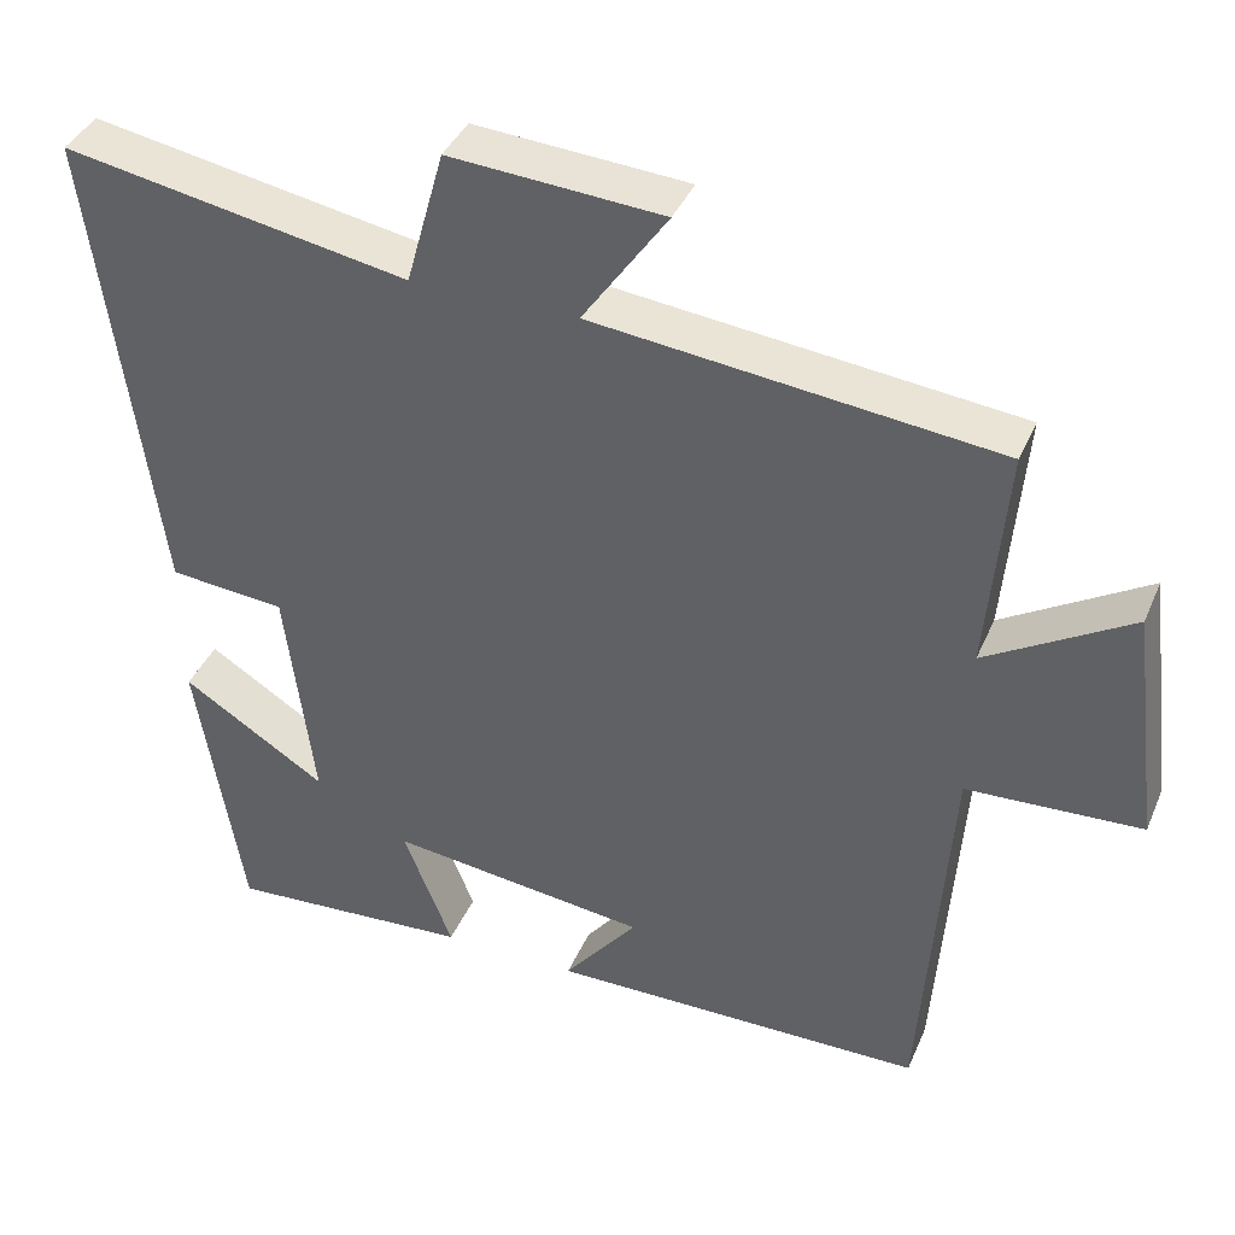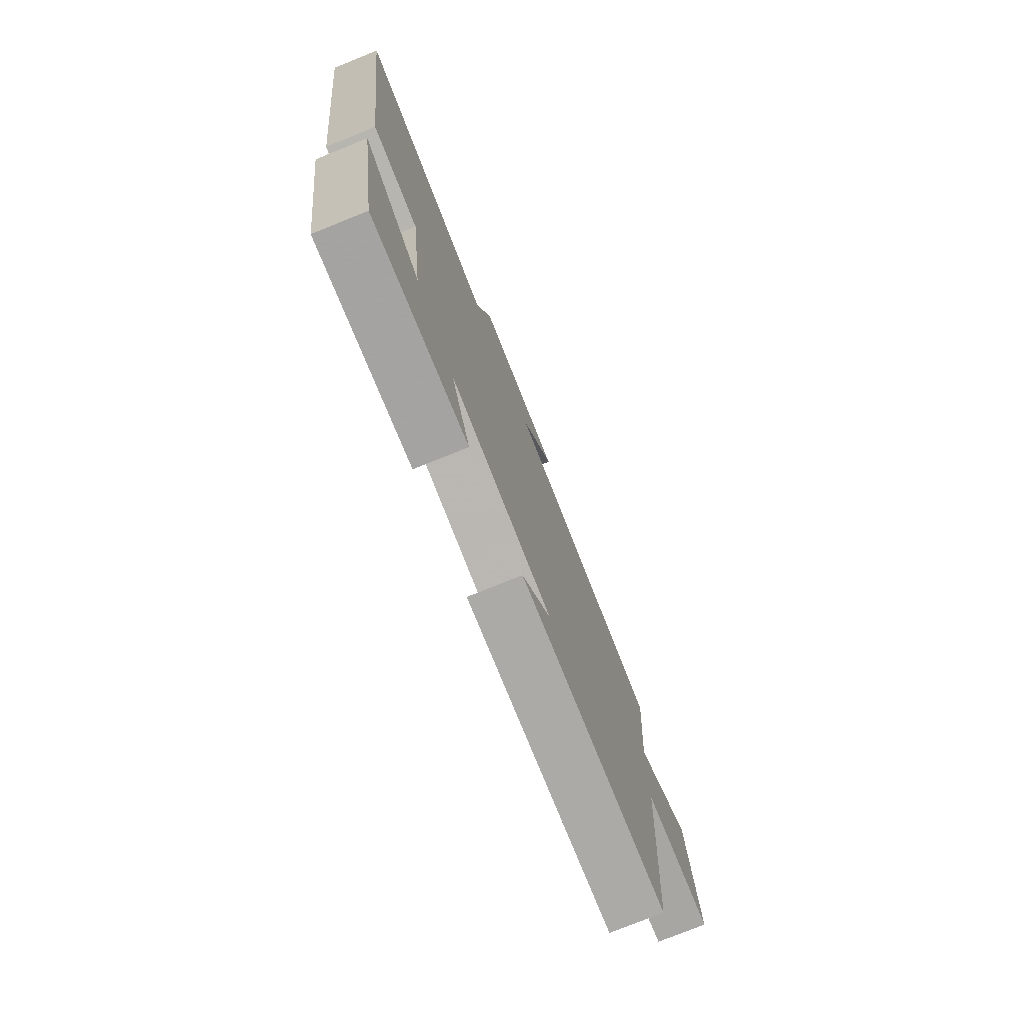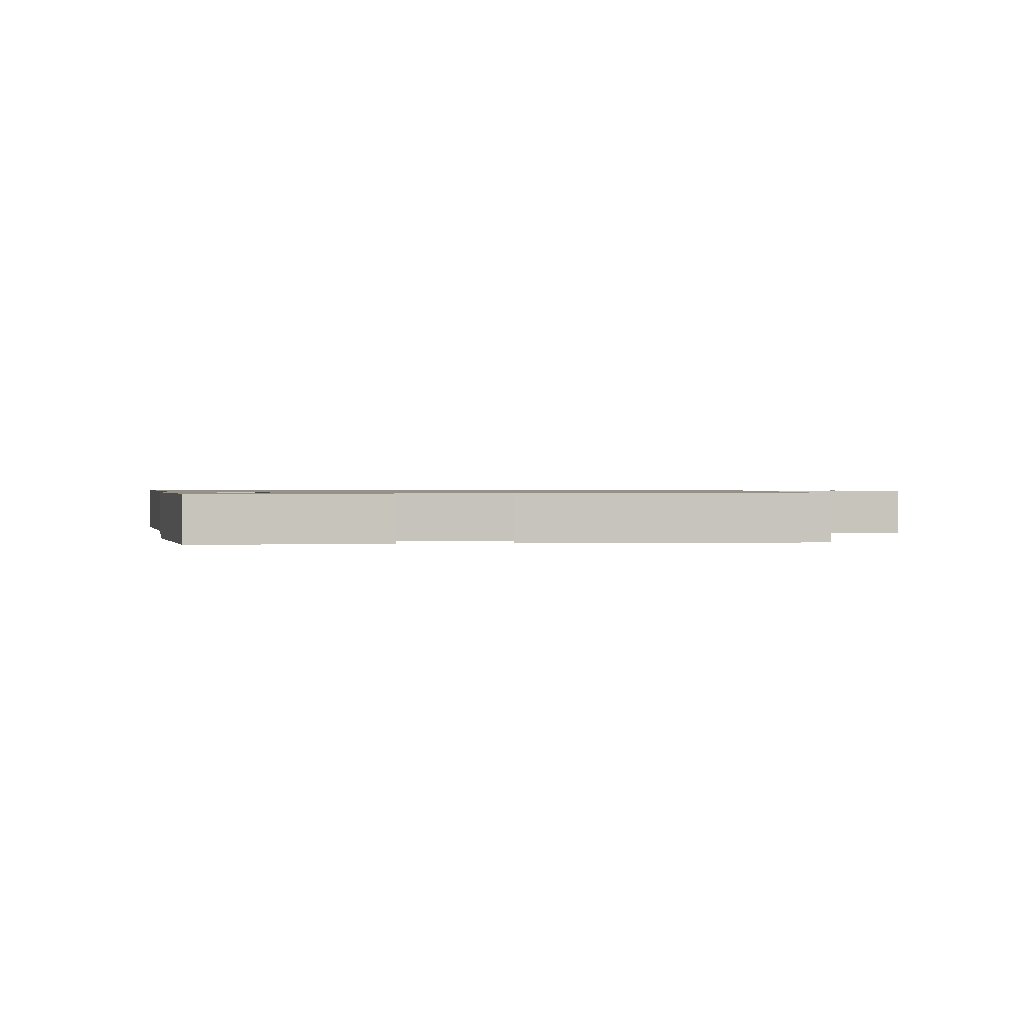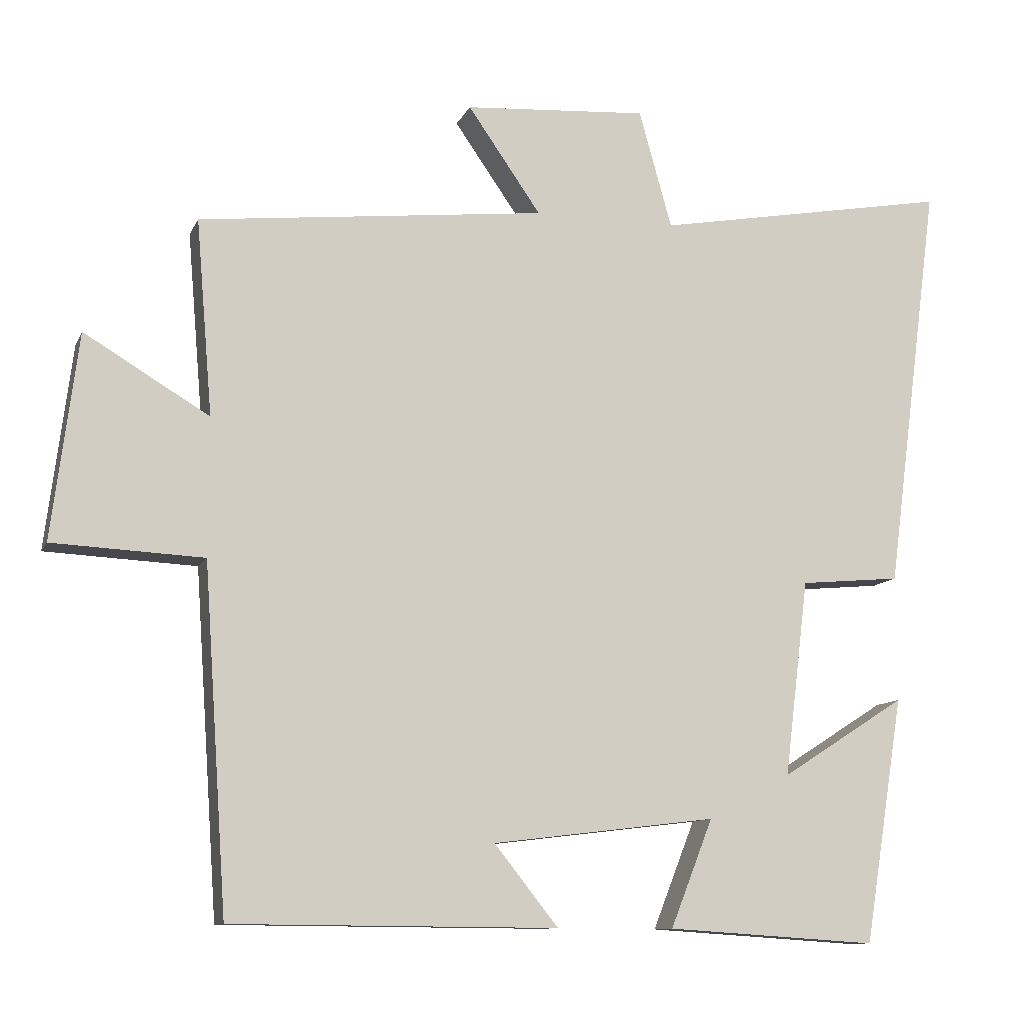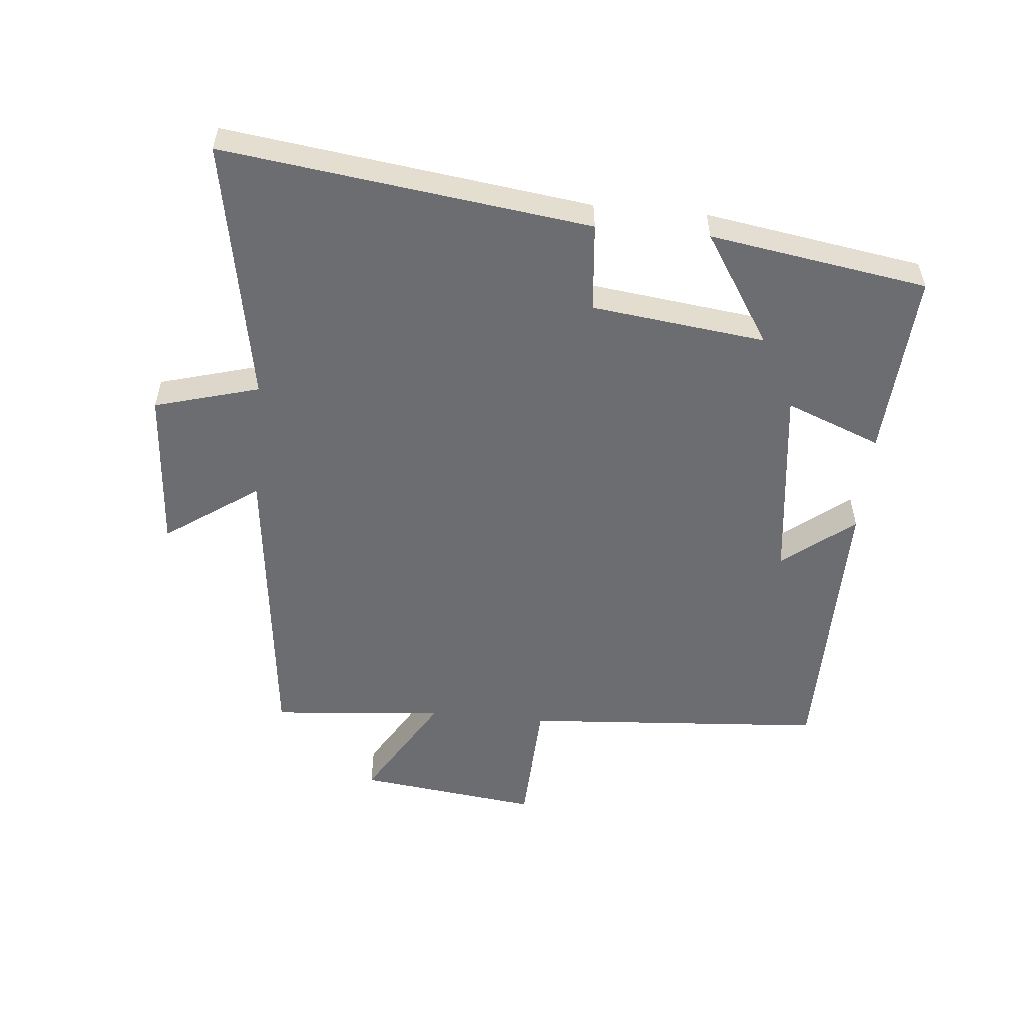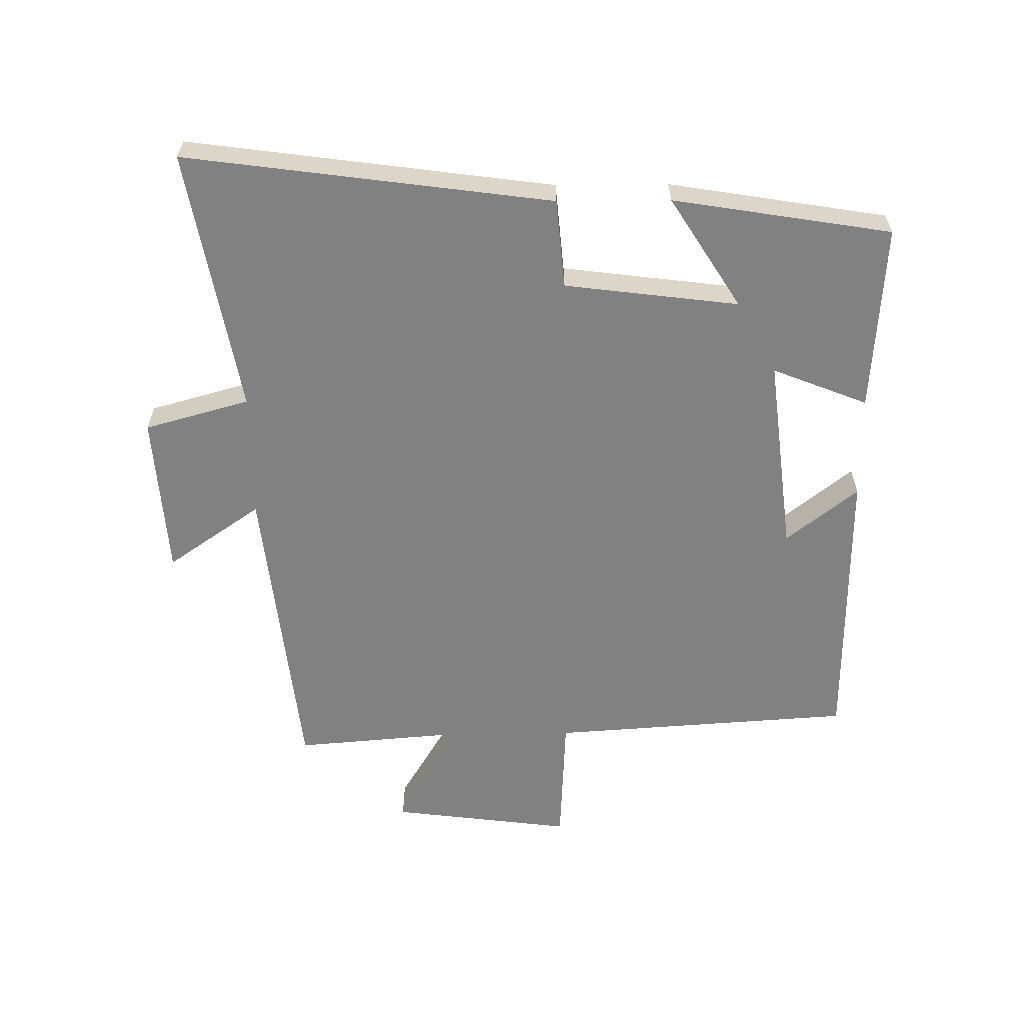
<metadata>
{"format":"obj","ext":"obj","renderer":"f3d","projection":"perspective","resolution":1024,"background":"white","views":[{"elev":39.2,"azim":-158.3,"up":"+Z"},{"elev":-76.4,"azim":112.0,"up":"+Z"},{"elev":0.9,"azim":174.4,"up":"+Y"},{"elev":-10.7,"azim":-16.9,"up":"+Z"},{"elev":-54.0,"azim":84.7,"up":"+Y"},{"elev":-60.4,"azim":90.5,"up":"+Y"}]}
</metadata>
<code>
v 0.576 0.07 0.575
v 0.5 0.07 0
v 0.36 0.07 -0.013
v 0.326 0.07 -0.287
v 0.5 0.07 -0.176
v 0.445 0.07 -0.519
v 0.151 0.07 -0.5
v 0.21 0.07 -0.35
v -0.102 0.07 -0.388
v -0.013 0.07 -0.5
v -0.467 0.07 -0.497
v -0.5 0.07 -0.019
v -0.71 0.07 -0.009
v -0.674 0.07 0.277
v -0.5 0.07 0.173
v -0.523 0.07 0.446
v -0.038 0.07 0.5
v -0.14 0.07 0.647
v 0.116 0.07 0.665
v 0.162 0.07 0.5
v 0.576 0 0.575
v 0.5 0 0
v 0.36 0 -0.013
v 0.326 0 -0.287
v 0.5 0 -0.176
v 0.445 0 -0.519
v 0.151 0 -0.5
v 0.21 0 -0.35
v -0.102 0 -0.388
v -0.013 0 -0.5
v -0.467 0 -0.497
v -0.5 0 -0.019
v -0.71 0 -0.009
v -0.674 0 0.277
v -0.5 0 0.173
v -0.523 0 0.446
v -0.038 0 0.5
v -0.14 0 0.647
v 0.116 0 0.665
v 0.162 0 0.5
f 17 18 19 20
f 15 16 17 20
f 1 2 3
f 20 1 3
f 15 20 3
f 12 13 14 15
f 12 15 3 4
f 9 10 11 12
f 8 9 12 4
f 7 8 4
f 4 5 6 7
f 40 39 38 37
f 40 37 36 35
f 23 22 21
f 23 21 40
f 23 40 35
f 35 34 33 32
f 24 23 35 32
f 32 31 30 29
f 24 32 29 28
f 24 28 27
f 27 26 25 24
f 1 21 22 2
f 2 22 23 3
f 3 23 24 4
f 4 24 25 5
f 5 25 26 6
f 6 26 27 7
f 7 27 28 8
f 8 28 29 9
f 9 29 30 10
f 10 30 31 11
f 11 31 32 12
f 12 32 33 13
f 13 33 34 14
f 14 34 35 15
f 15 35 36 16
f 16 36 37 17
f 17 37 38 18
f 18 38 39 19
f 19 39 40 20
f 20 40 21 1

</code>
